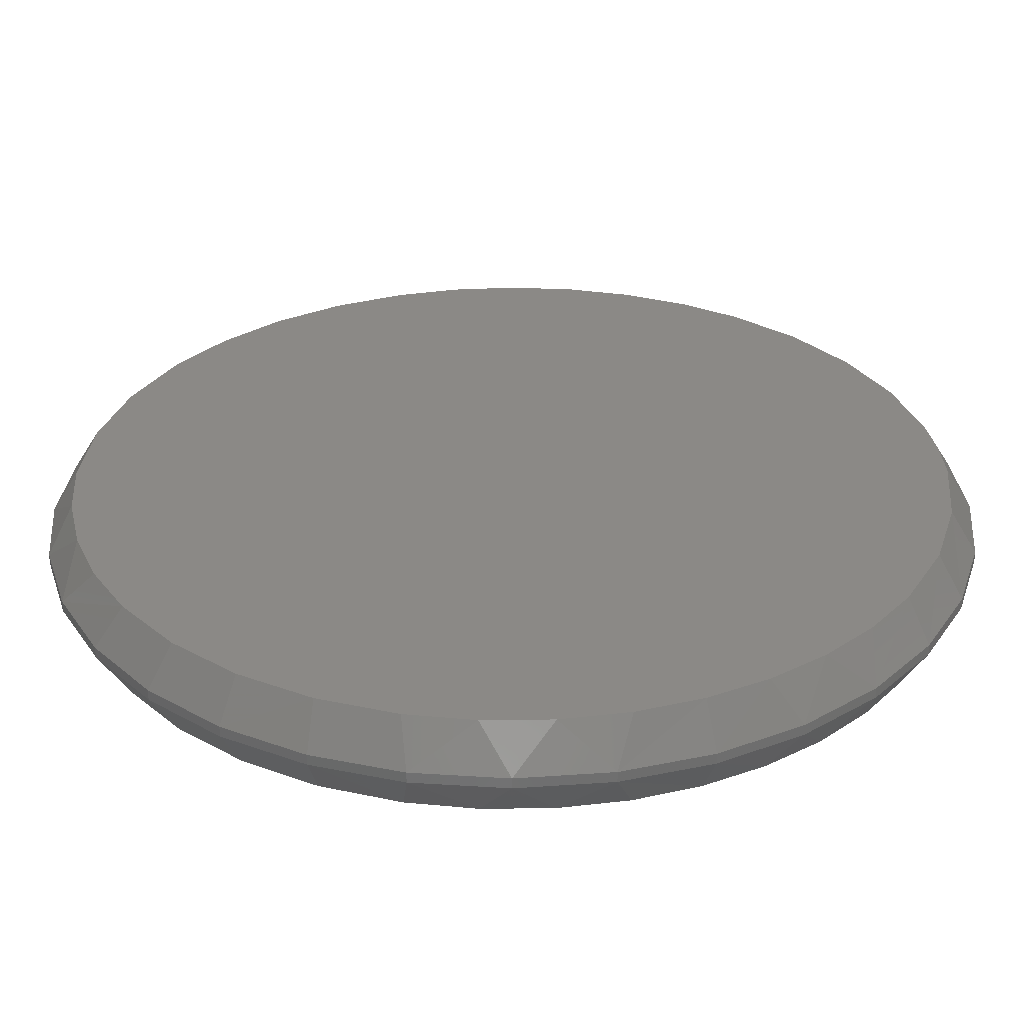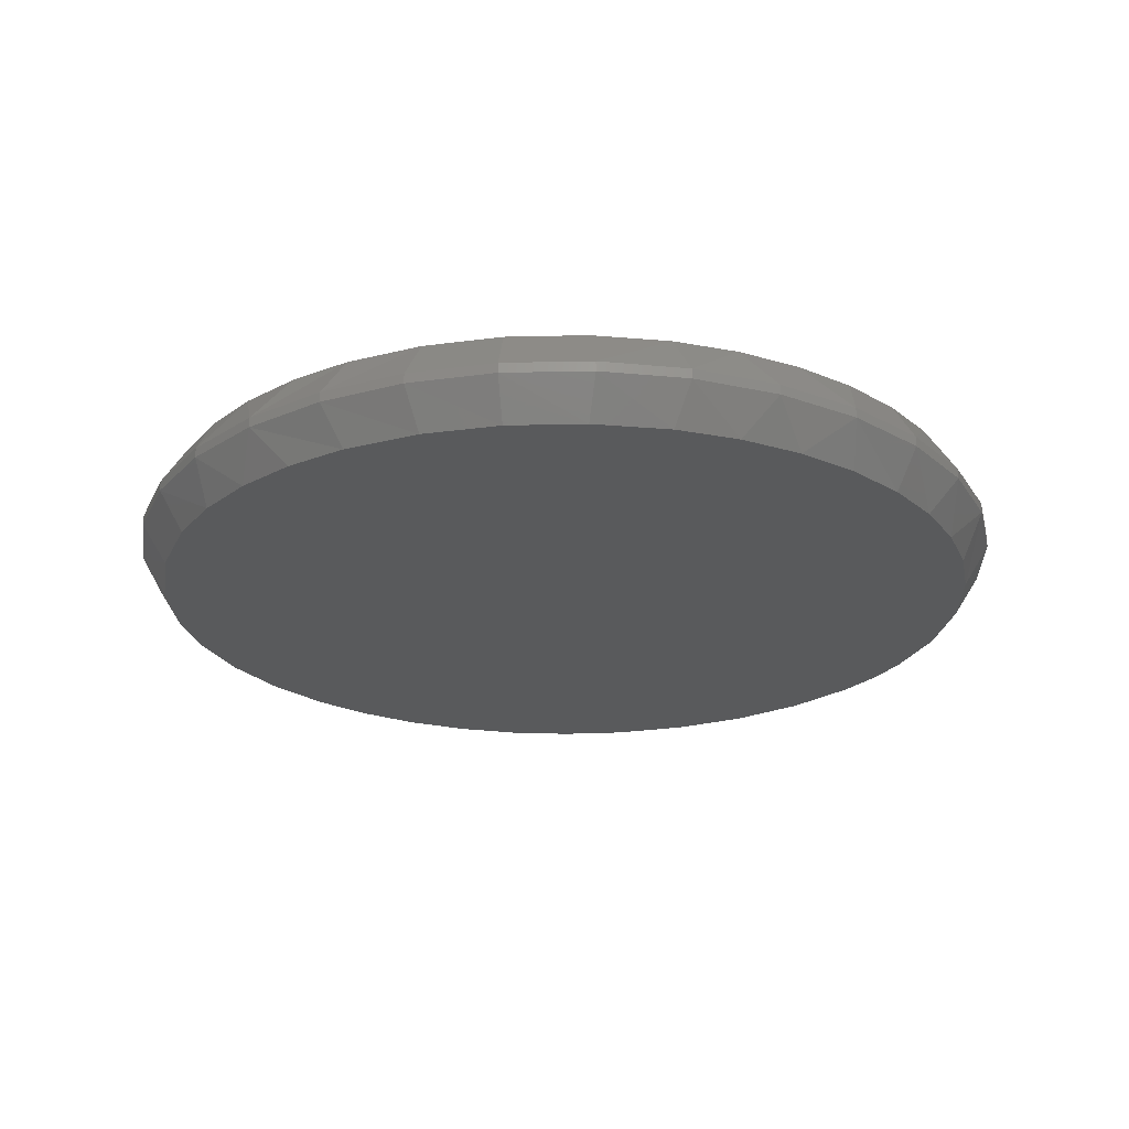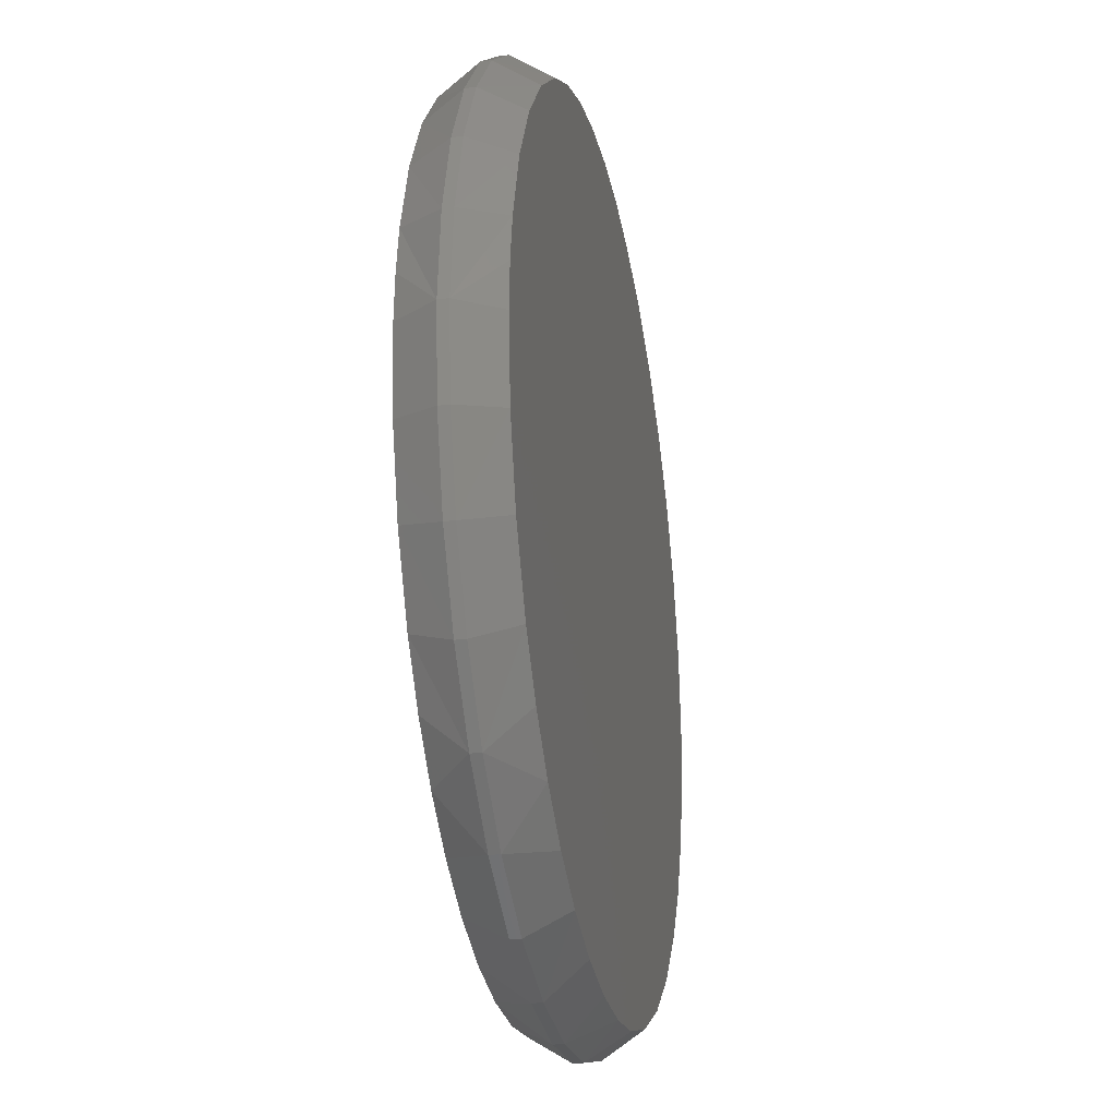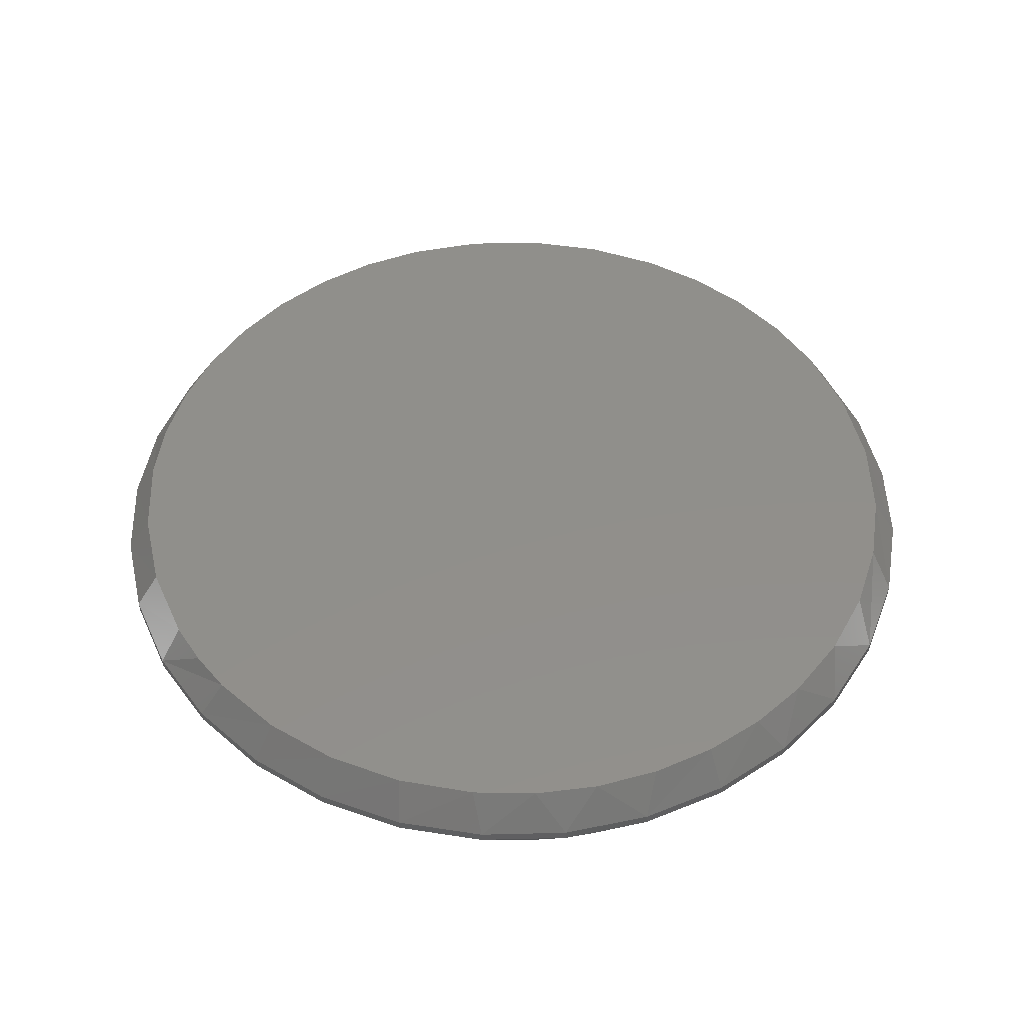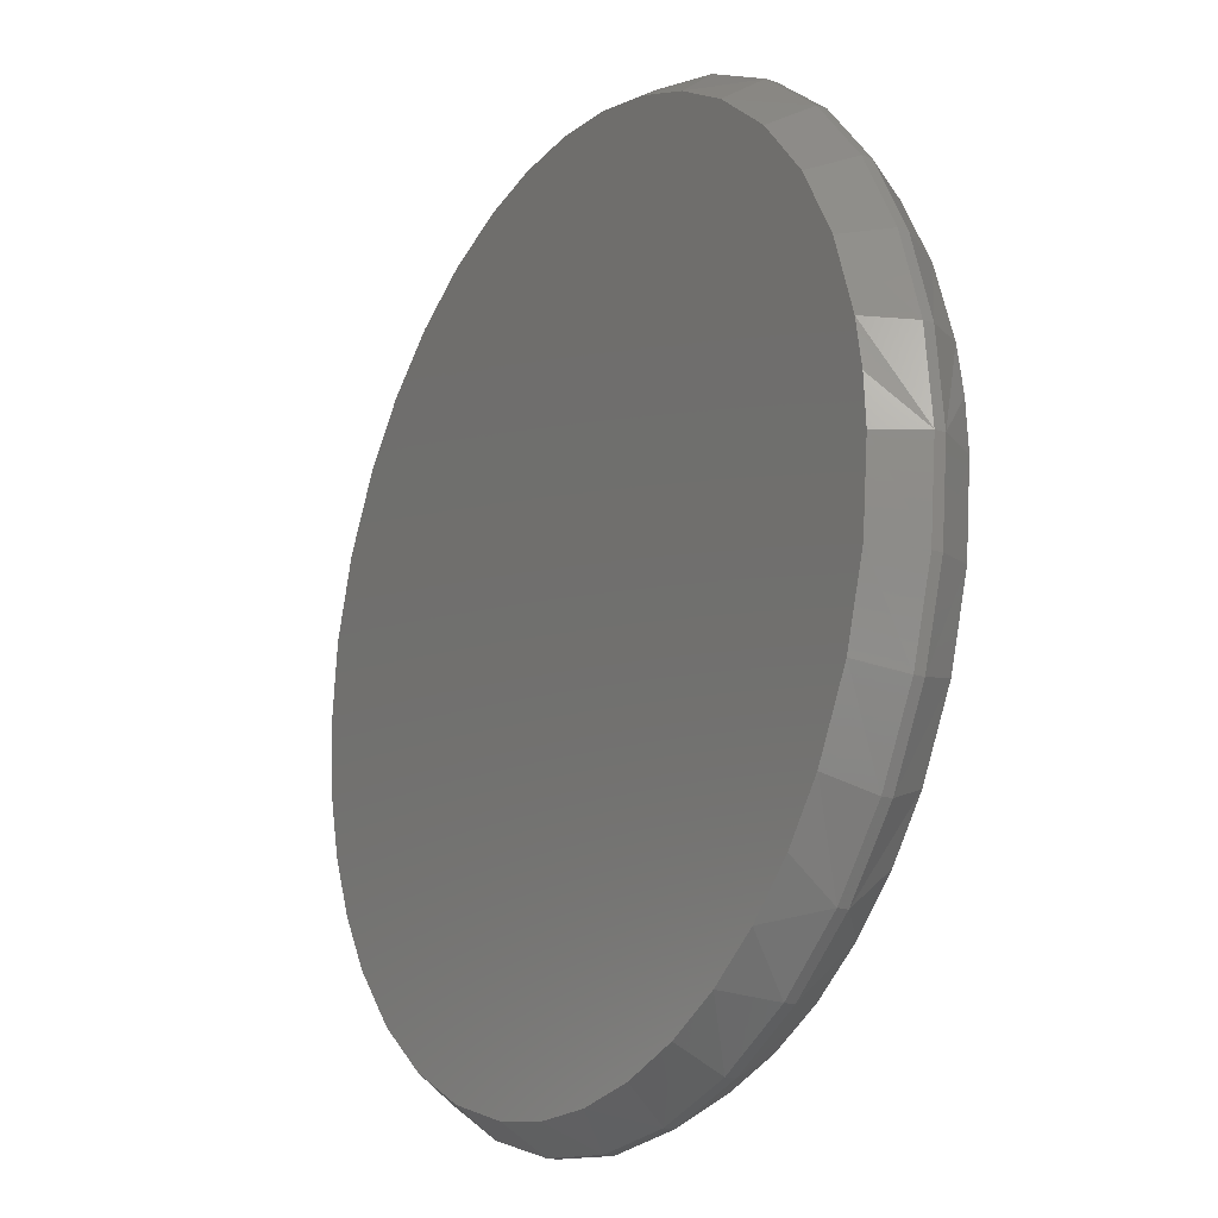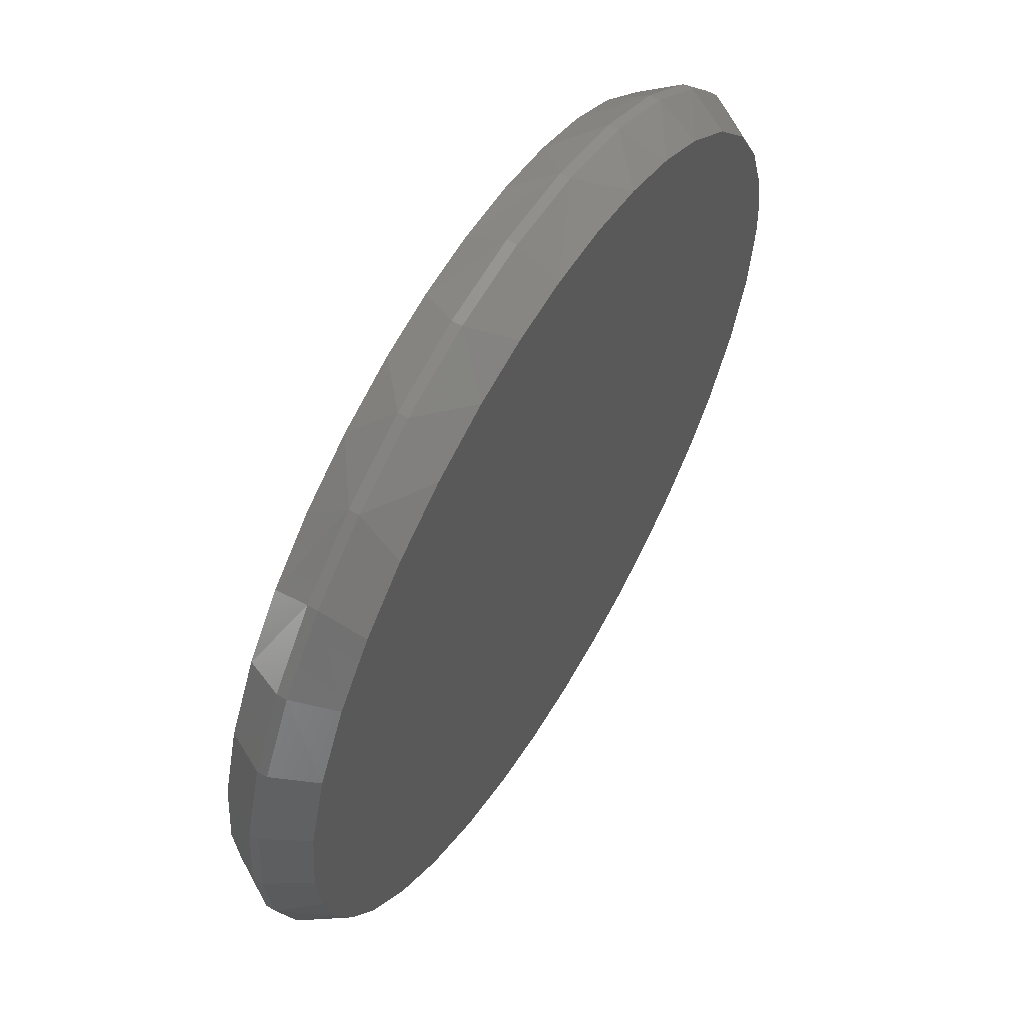
<metadata>
{"format":"stl","ext":"stl","renderer":"f3d","projection":"perspective","resolution":1024,"background":"white","views":[{"elev":-60.0,"azim":0.2,"up":"+Y"},{"elev":-23.4,"azim":-26.1,"up":"+Z"},{"elev":-26.5,"azim":101.2,"up":"+Y"},{"elev":49.5,"azim":150.3,"up":"+Z"},{"elev":-19.1,"azim":58.7,"up":"+Y"},{"elev":60.2,"azim":-59.1,"up":"+Y"}]}
</metadata>
<code>
# stl→obj: 140 verts, 276 faces
v 0.7026 -7.872e-16 0.0625
v 0.7026 -7.872e-16 0.07812
v 0.6893 -0.1355 0.0625
v 0.6893 -0.1355 0.07812
v 0.6497 -0.2659 0.0625
v 0.6497 -0.2659 0.07812
v 0.5855 -0.386 0.0625
v 0.5855 -0.386 0.07812
v 0.4991 -0.4913 0.0625
v 0.4991 -0.4913 0.07812
v 0.3939 -0.5777 0.0625
v 0.3939 -0.5777 0.07812
v 0.2738 -0.6419 0.0625
v 0.2738 -0.6419 0.07812
v 0.1434 -0.6814 0.0625
v 0.1434 -0.6814 0.07812
v 0.007895 -0.6947 0.0625
v 0.007895 -0.6947 0.07812
v -0.1276 -0.6814 0.0625
v -0.1276 -0.6814 0.07812
v -0.258 -0.6419 0.0625
v -0.258 -0.6419 0.07812
v -0.3781 -0.5777 0.0625
v -0.3781 -0.5777 0.07812
v -0.4834 -0.4913 0.0625
v -0.4834 -0.4913 0.07812
v -0.5698 -0.386 0.0625
v -0.5698 -0.386 0.07812
v -0.634 -0.2659 0.0625
v -0.634 -0.2659 0.07812
v -0.6735 -0.1355 0.0625
v -0.6735 -0.1355 0.07812
v -0.6868 3.936e-16 0.0625
v -0.6868 3.936e-16 0.07812
v -0.6735 0.1355 0.0625
v -0.6735 0.1355 0.07812
v -0.634 0.2659 0.0625
v -0.634 0.2659 0.07812
v -0.5698 0.386 0.0625
v -0.5698 0.386 0.07812
v -0.4834 0.4913 0.0625
v -0.4834 0.4913 0.07812
v -0.3781 0.5777 0.0625
v -0.3781 0.5777 0.07812
v -0.258 0.6419 0.0625
v -0.258 0.6419 0.07812
v -0.1276 0.6814 0.0625
v -0.1276 0.6814 0.07812
v 0.007895 0.6947 0.0625
v 0.007895 0.6947 0.07812
v 0.1434 0.6814 0.0625
v 0.1434 0.6814 0.07812
v 0.2738 0.6419 0.0625
v 0.2738 0.6419 0.07812
v 0.3939 0.5777 0.0625
v 0.3939 0.5777 0.07812
v 0.4991 0.4913 0.0625
v 0.4991 0.4913 0.07812
v 0.5855 0.386 0.0625
v 0.5855 0.386 0.07812
v 0.6497 0.2659 0.0625
v 0.6497 0.2659 0.07812
v 0.6893 0.1355 0.0625
v 0.6893 0.1355 0.07812
v -0.08969 0.6484 0.1406
v 0.1083 0.6479 0.1406
v 0.007895 0.6557 0.1406
v -0.1347 -0.64 0.1406
v -0.03506 -0.6543 0.1406
v 0.06557 -0.6531 0.1406
v 0.2063 0.6249 0.1406
v -0.1851 0.6266 0.1406
v 0.2997 0.5872 0.1406
v -0.2894 0.5844 0.1406
v 0.3861 0.5356 0.1406
v -0.385 0.5249 0.1406
v 0.4778 0.4572 0.1406
v -0.469 0.45 0.1406
v 0.5536 0.3634 0.1406
v -0.539 0.3618 0.1406
v 0.6109 0.2574 0.1406
v -0.5986 0.2491 0.1406
v 0.6479 0.1426 0.1406
v -0.6354 0.1269 0.1406
v 0.6596 0.07171 0.1406
v -0.6478 -1.439e-07 0.1406
v 0.6636 -7.494e-16 0.1406
v 0.6513 -0.126 0.1406
v -0.64 -0.1004 0.1406
v 0.6151 -0.2474 0.1406
v -0.617 -0.1984 0.1406
v -0.5793 -0.2918 0.1406
v 0.5562 -0.3595 0.1406
v -0.5277 -0.3783 0.1406
v 0.4969 -0.4368 0.1406
v -0.4493 -0.4699 0.1406
v 0.4267 -0.5045 0.1406
v -0.3556 -0.5457 0.1406
v 0.3473 -0.561 0.1406
v 0.2604 -0.6051 0.1406
v -0.2495 -0.6031 0.1406
v 0.1648 -0.6366 0.1406
v 0.007895 0.6557 0
v 0.1083 0.6479 0
v -0.08969 0.6484 0
v 0.06557 -0.6531 0
v -0.03506 -0.6543 0
v -0.1347 -0.64 0
v 0.6636 -7.494e-16 0
v -0.6478 -1.439e-07 0
v 0.6596 0.07171 0
v -0.6354 0.1269 0
v 0.6479 0.1426 0
v -0.5986 0.2491 0
v 0.6109 0.2574 0
v -0.539 0.3618 0
v 0.5536 0.3634 0
v -0.469 0.45 0
v 0.4778 0.4572 0
v -0.385 0.5249 0
v 0.3861 0.5356 0
v -0.2894 0.5844 0
v 0.2997 0.5872 0
v -0.1851 0.6266 0
v 0.2063 0.6249 0
v -0.5793 -0.2918 0
v -0.617 -0.1984 0
v 0.6151 -0.2474 0
v -0.64 -0.1004 0
v 0.6513 -0.126 0
v 0.3473 -0.561 0
v -0.3556 -0.5457 0
v 0.4267 -0.5045 0
v -0.4493 -0.4699 0
v 0.4969 -0.4368 0
v -0.5277 -0.3783 0
v 0.5562 -0.3595 0
v 0.1648 -0.6366 0
v -0.2495 -0.6031 0
v 0.2604 -0.6051 0
f 1 2 3
f 3 2 4
f 3 4 5
f 5 4 6
f 5 6 7
f 7 6 8
f 7 8 9
f 9 8 10
f 9 10 11
f 11 10 12
f 11 12 13
f 13 12 14
f 13 14 15
f 15 14 16
f 15 16 17
f 17 16 18
f 17 18 19
f 19 18 20
f 19 20 21
f 21 20 22
f 21 22 23
f 23 22 24
f 23 24 25
f 25 24 26
f 25 26 27
f 27 26 28
f 27 28 29
f 29 28 30
f 29 30 31
f 31 30 32
f 31 32 33
f 33 32 34
f 33 34 35
f 35 34 36
f 35 36 37
f 37 36 38
f 37 38 39
f 39 38 40
f 39 40 41
f 41 40 42
f 41 42 43
f 43 42 44
f 43 44 45
f 45 44 46
f 45 46 47
f 47 46 48
f 47 48 49
f 49 48 50
f 49 50 51
f 51 50 52
f 51 52 53
f 53 52 54
f 53 54 55
f 55 54 56
f 55 56 57
f 57 56 58
f 57 58 59
f 59 58 60
f 59 60 61
f 61 60 62
f 61 62 63
f 63 62 64
f 63 64 1
f 1 64 2
f 65 66 67
f 68 69 70
f 66 65 71
f 71 65 72
f 71 72 73
f 73 72 74
f 73 74 75
f 75 74 76
f 75 76 77
f 77 76 78
f 77 78 79
f 79 78 80
f 79 80 81
f 81 80 82
f 81 82 83
f 83 82 84
f 83 84 85
f 85 84 86
f 85 86 87
f 87 86 88
f 88 86 89
f 88 89 90
f 90 89 91
f 90 91 92
f 90 92 93
f 93 92 94
f 93 94 95
f 95 94 96
f 95 96 97
f 97 96 98
f 97 98 99
f 99 98 100
f 100 98 101
f 100 101 102
f 102 101 68
f 102 68 70
f 12 10 97
f 70 18 16
f 70 16 102
f 30 92 91
f 32 30 91
f 86 34 89
f 89 34 32
f 89 32 91
f 2 87 4
f 4 87 88
f 4 88 6
f 6 88 90
f 6 90 8
f 8 90 93
f 8 93 10
f 10 93 95
f 10 95 97
f 102 16 100
f 100 16 14
f 100 14 99
f 99 14 12
f 99 12 97
f 92 30 94
f 94 30 28
f 94 28 96
f 96 28 26
f 96 26 98
f 98 26 24
f 98 24 101
f 101 24 22
f 101 22 68
f 68 22 20
f 68 20 69
f 69 20 18
f 69 18 70
f 46 74 72
f 46 44 74
f 65 48 72
f 48 46 72
f 71 54 52
f 2 64 83
f 2 83 85
f 2 85 87
f 34 86 36
f 36 86 84
f 36 84 38
f 38 84 82
f 38 82 40
f 40 82 80
f 40 80 42
f 42 80 78
f 42 78 44
f 44 78 76
f 44 76 74
f 48 65 50
f 50 65 67
f 50 67 52
f 52 67 66
f 52 66 71
f 83 64 81
f 81 64 62
f 81 62 79
f 79 62 60
f 79 60 77
f 77 60 58
f 77 58 75
f 75 58 56
f 75 56 73
f 73 56 54
f 73 54 71
f 103 104 105
f 106 107 108
f 109 110 111
f 111 110 112
f 111 112 113
f 113 112 114
f 113 114 115
f 115 114 116
f 115 116 117
f 117 116 118
f 117 118 119
f 119 118 120
f 119 120 121
f 121 120 122
f 121 122 123
f 123 122 124
f 123 124 125
f 125 124 105
f 125 105 104
f 126 127 128
f 128 127 129
f 128 129 130
f 130 129 110
f 130 110 109
f 131 132 133
f 133 132 134
f 133 134 135
f 135 134 136
f 135 136 137
f 137 136 126
f 137 126 128
f 106 108 138
f 138 108 139
f 138 139 140
f 140 139 132
f 140 132 131
f 133 9 11
f 15 17 106
f 138 15 106
f 127 126 29
f 127 29 31
f 133 135 9
f 9 135 137
f 9 137 7
f 7 137 128
f 7 128 5
f 5 128 130
f 5 130 3
f 3 130 109
f 3 109 1
f 127 31 129
f 129 31 33
f 129 33 110
f 133 11 131
f 131 11 13
f 131 13 140
f 140 13 15
f 140 15 138
f 106 17 107
f 107 17 19
f 107 19 108
f 108 19 21
f 108 21 139
f 139 21 23
f 139 23 132
f 132 23 25
f 132 25 134
f 134 25 27
f 134 27 136
f 136 27 29
f 136 29 126
f 124 122 45
f 122 43 45
f 124 47 105
f 124 45 47
f 51 53 125
f 1 109 111
f 1 111 113
f 1 113 63
f 122 120 43
f 43 120 118
f 43 118 41
f 41 118 116
f 41 116 39
f 39 116 114
f 39 114 37
f 37 114 112
f 37 112 35
f 35 112 110
f 35 110 33
f 125 104 51
f 51 104 103
f 51 103 49
f 49 103 105
f 49 105 47
f 125 53 123
f 123 53 55
f 123 55 121
f 121 55 57
f 121 57 119
f 119 57 59
f 119 59 117
f 117 59 61
f 117 61 115
f 115 61 63
f 115 63 113

</code>
